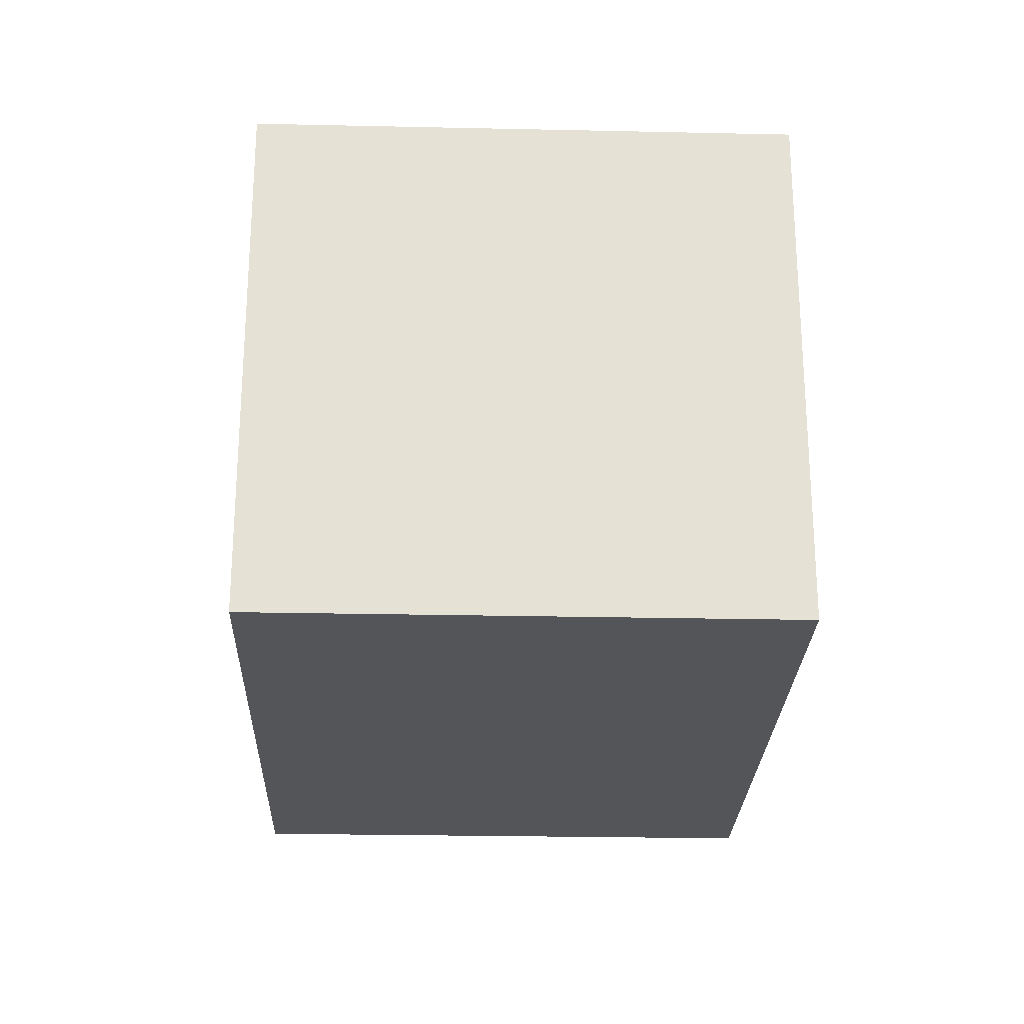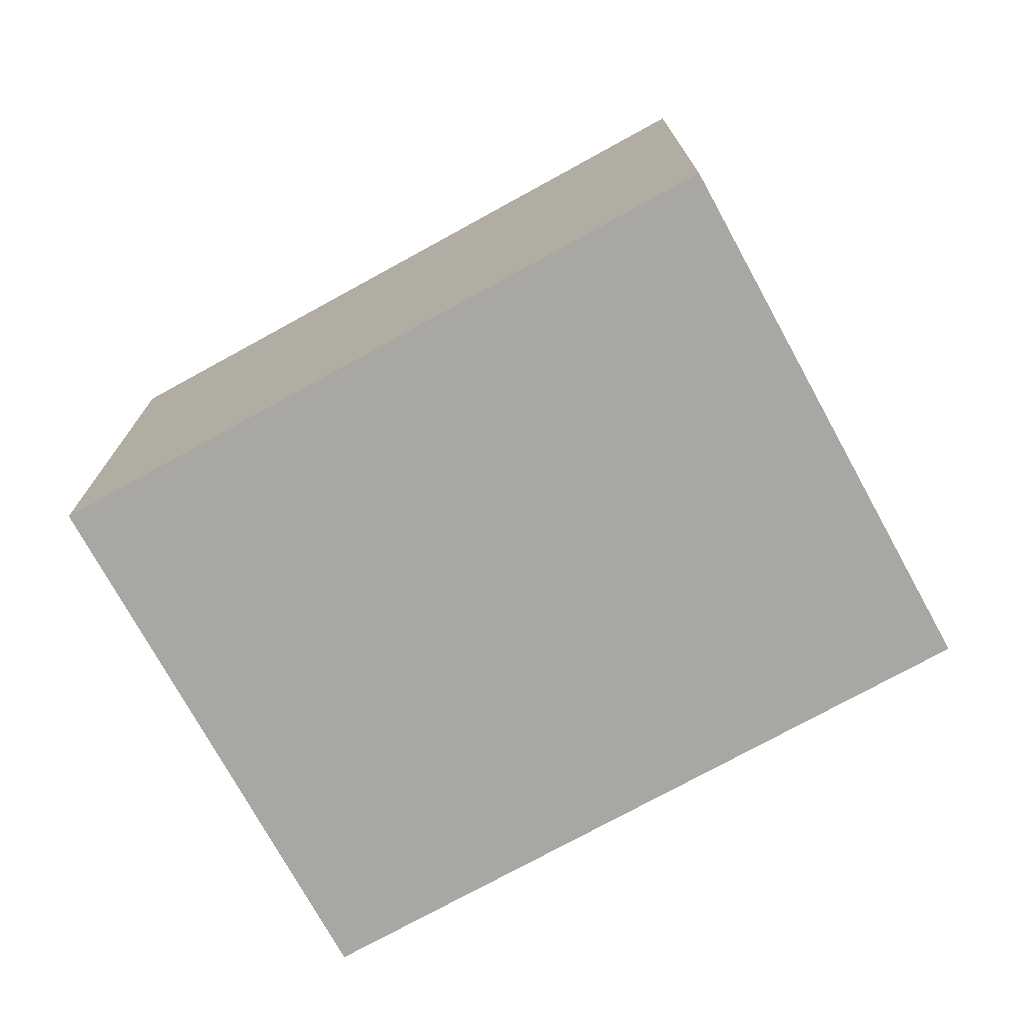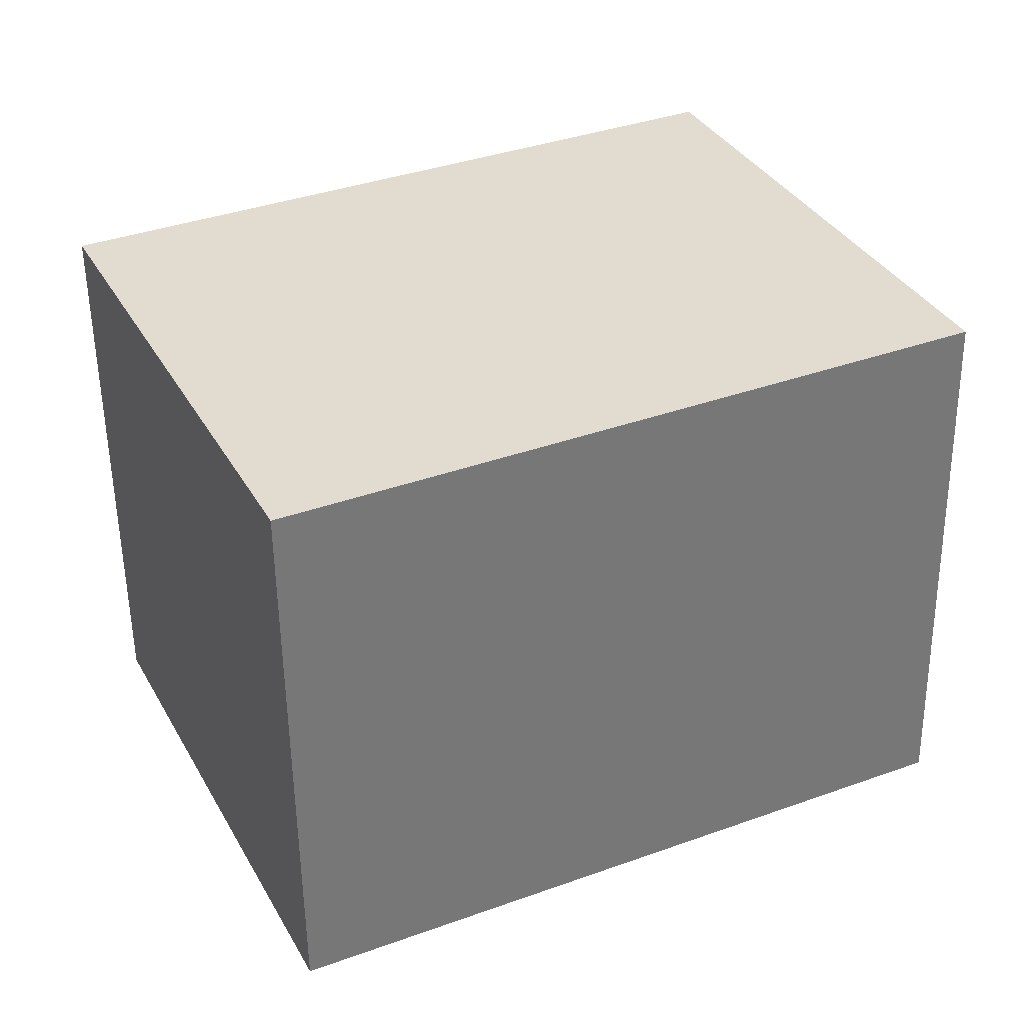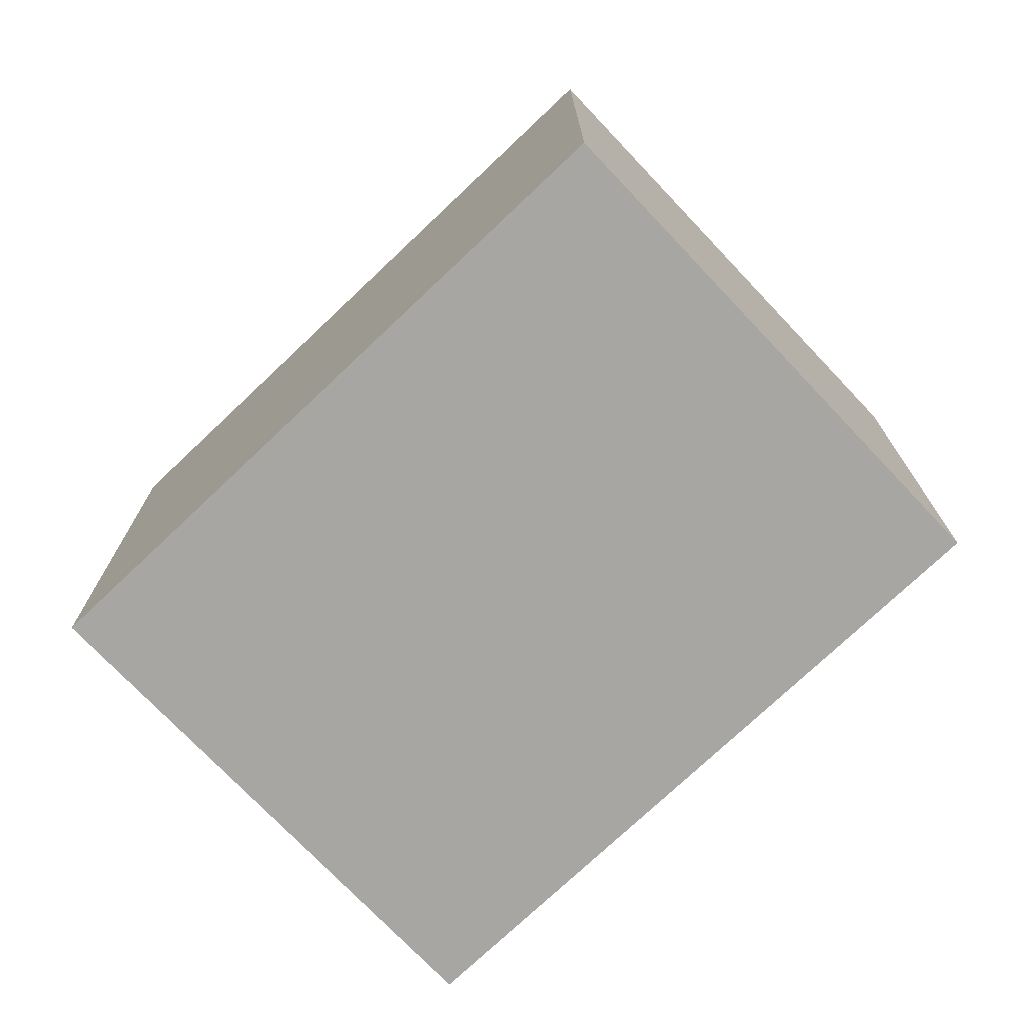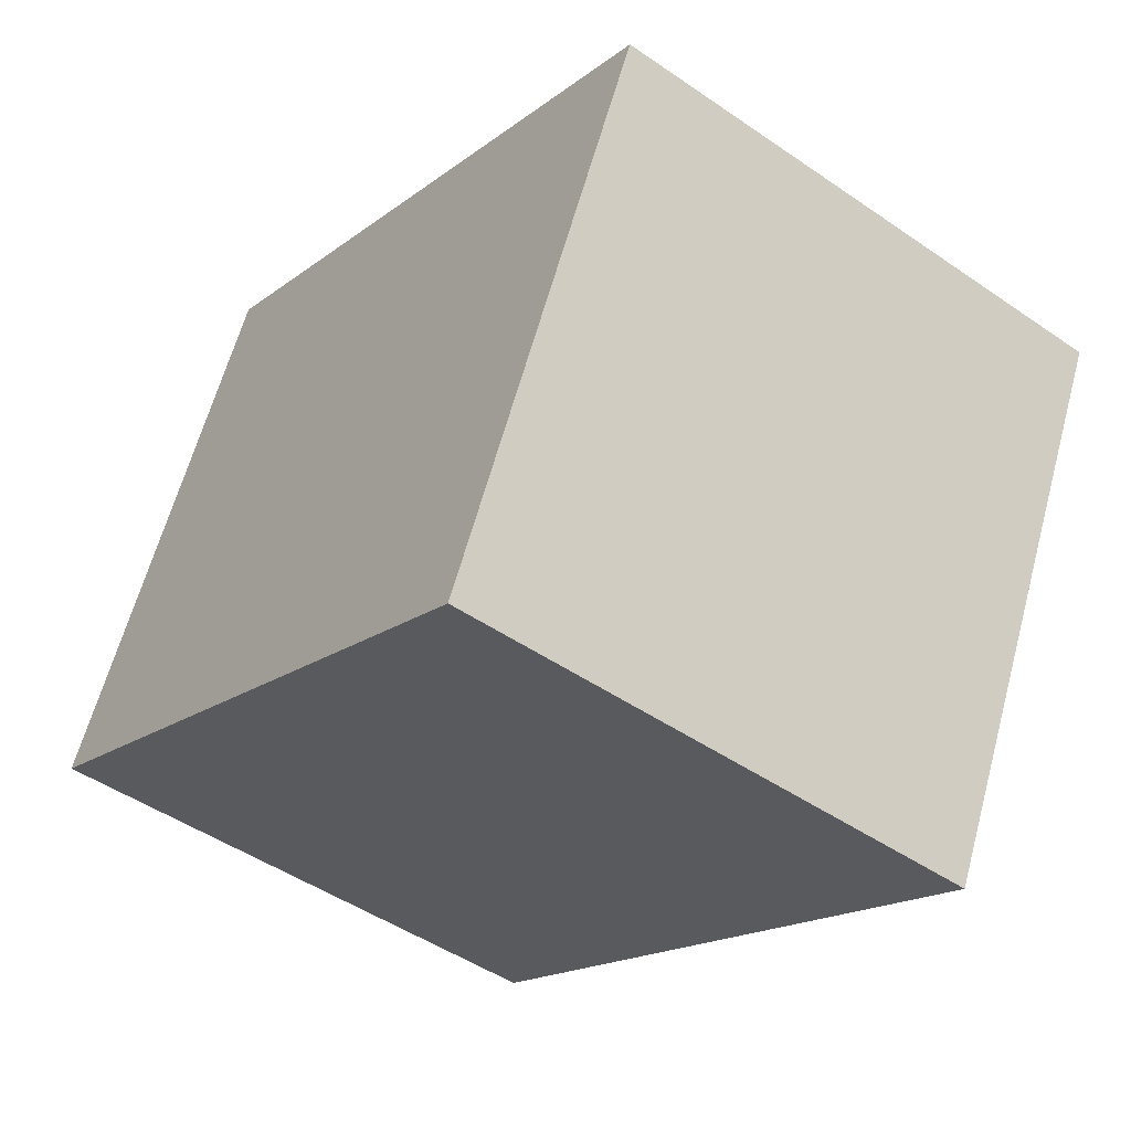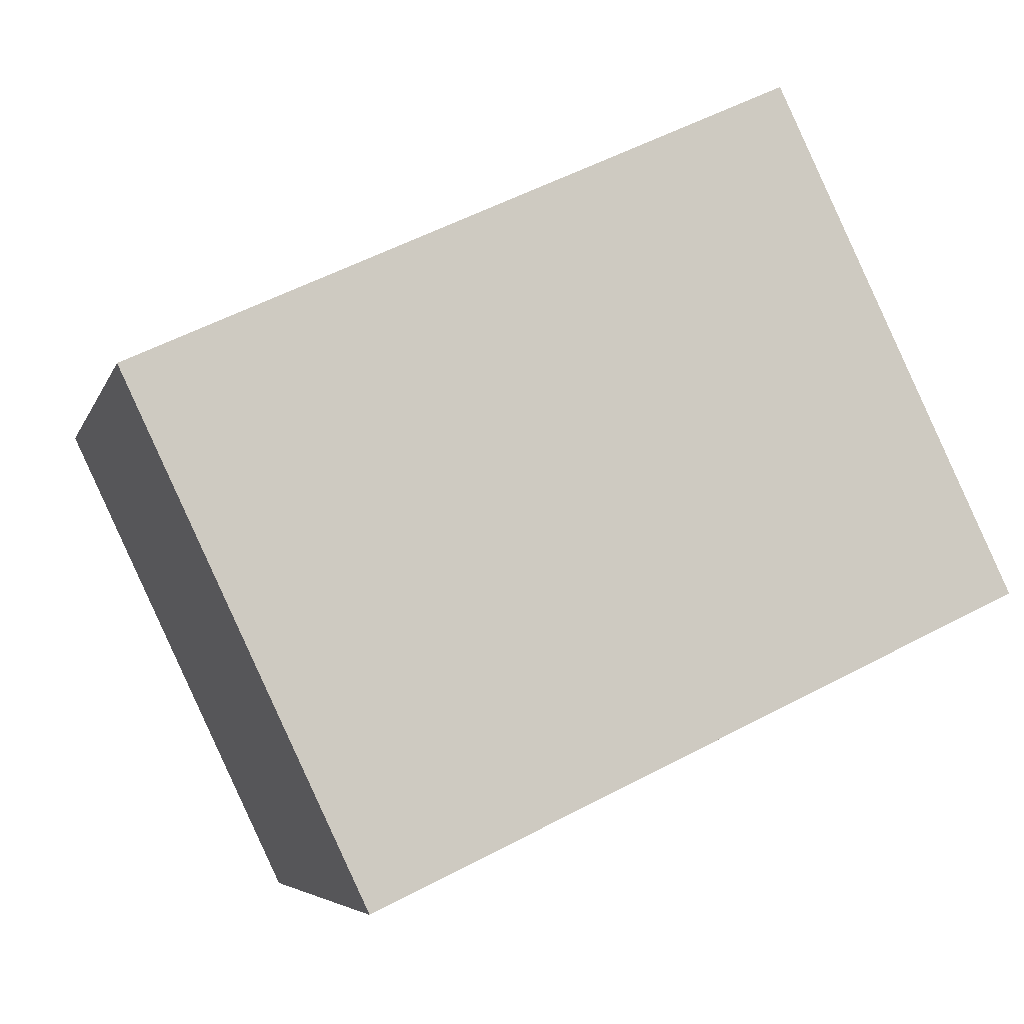
<metadata>
{"format":"obj","ext":"obj","renderer":"f3d","projection":"perspective","resolution":1024,"background":"white","views":[{"elev":-24.8,"azim":-66.7,"up":"+Y"},{"elev":-74.6,"azim":-125.9,"up":"+Y"},{"elev":-55.3,"azim":-179.2,"up":"+Z"},{"elev":-74.0,"azim":-111.2,"up":"+Y"},{"elev":-47.6,"azim":52.2,"up":"+Z"},{"elev":-5.7,"azim":165.7,"up":"+Z"}]}
</metadata>
<code>
v  1.006 2.317 2.124
v  2.746 2.317 -1.3
v  0 2.317 1.419e-16
v  3.756 2.317 0.835
v  2.746 7.96e-17 -1.3
v  0 0 0
v  1.006 -1.301e-16 2.124
v  3.756 -5.113e-17 0.835
g defaultobject
f 1 2 3
f 2 1 4
f 5 3 2
f 3 5 6
f 6 1 3
f 1 6 7
f 7 4 1
f 4 7 8
f 8 2 4
f 2 8 5
f 8 6 5
f 6 8 7

</code>
